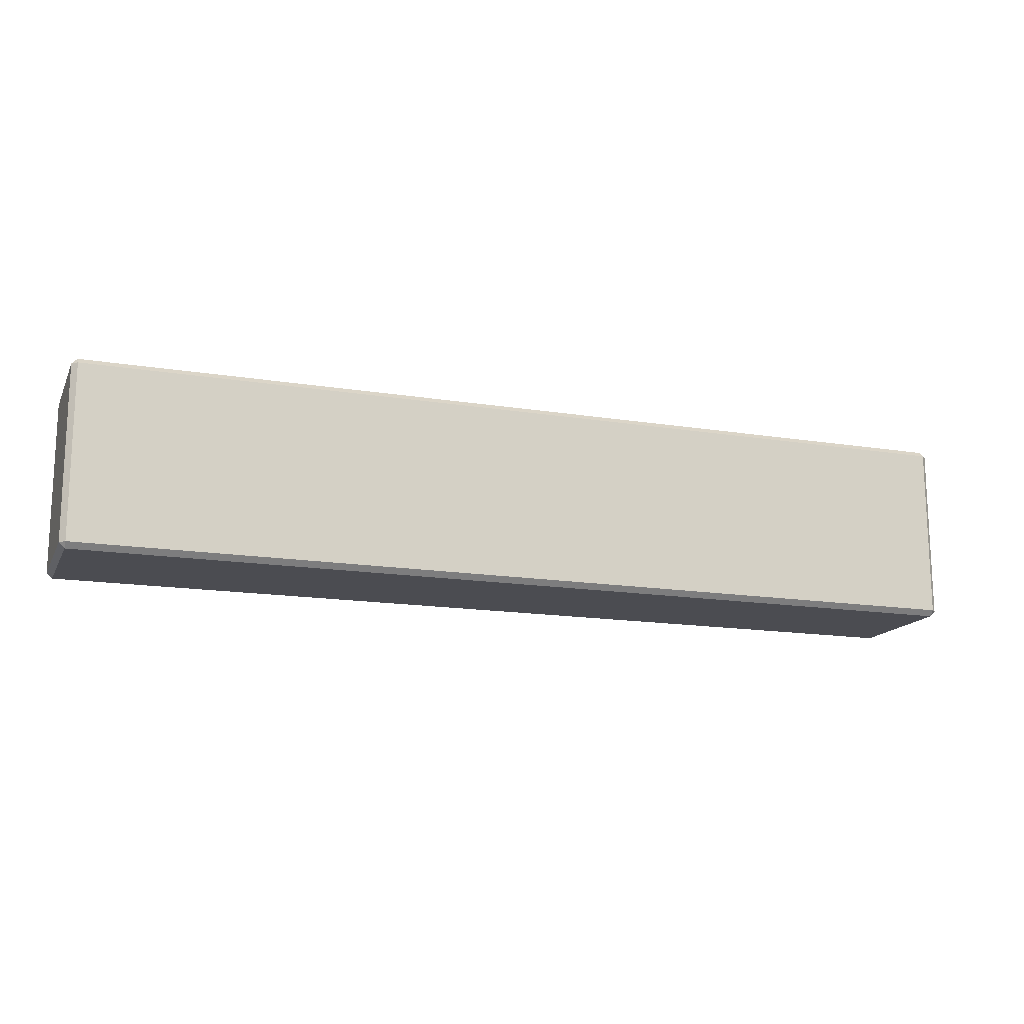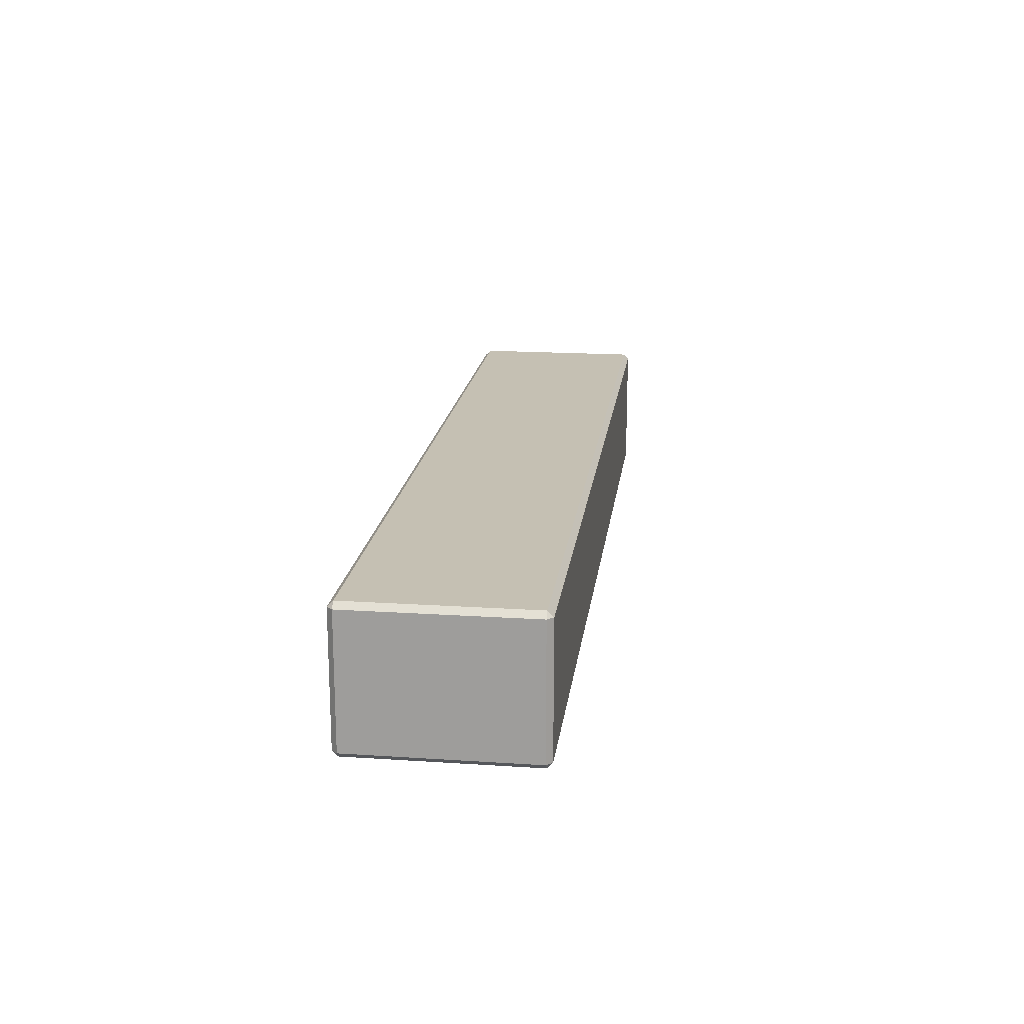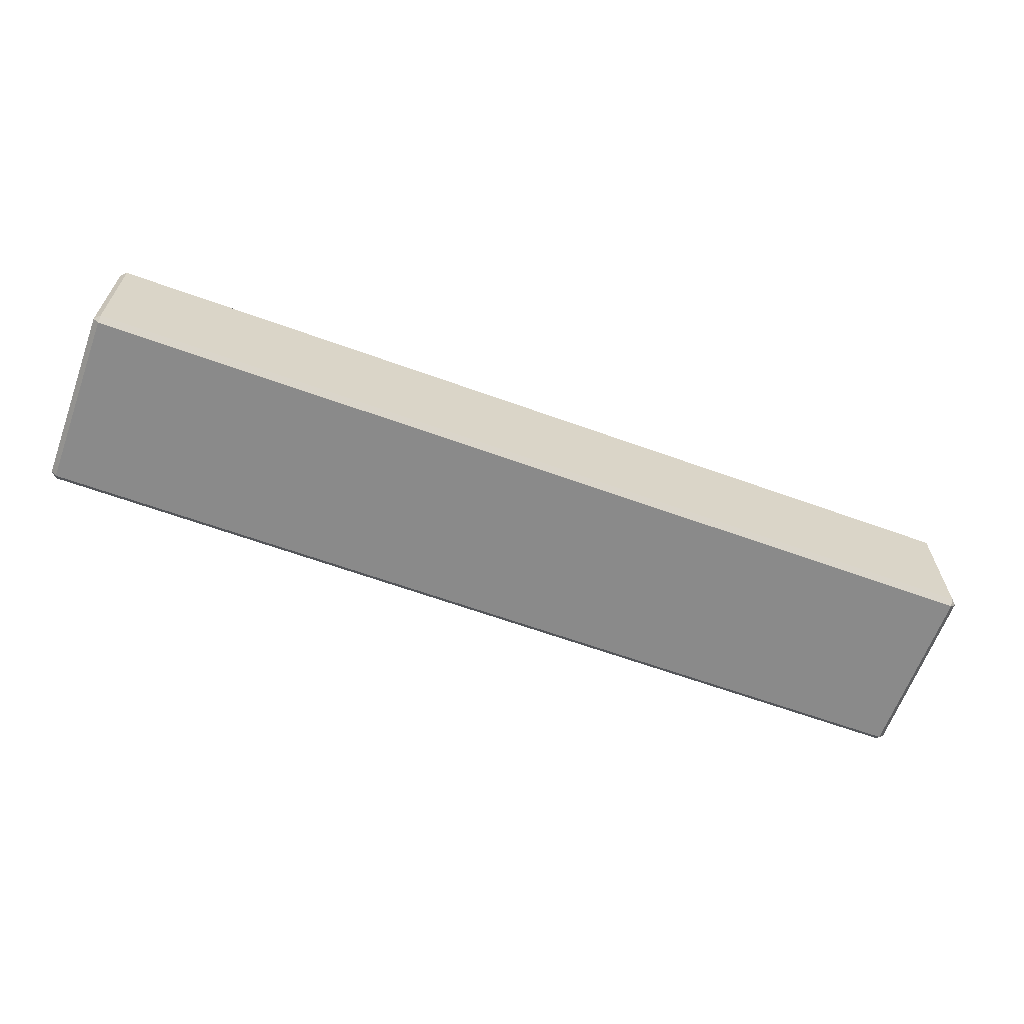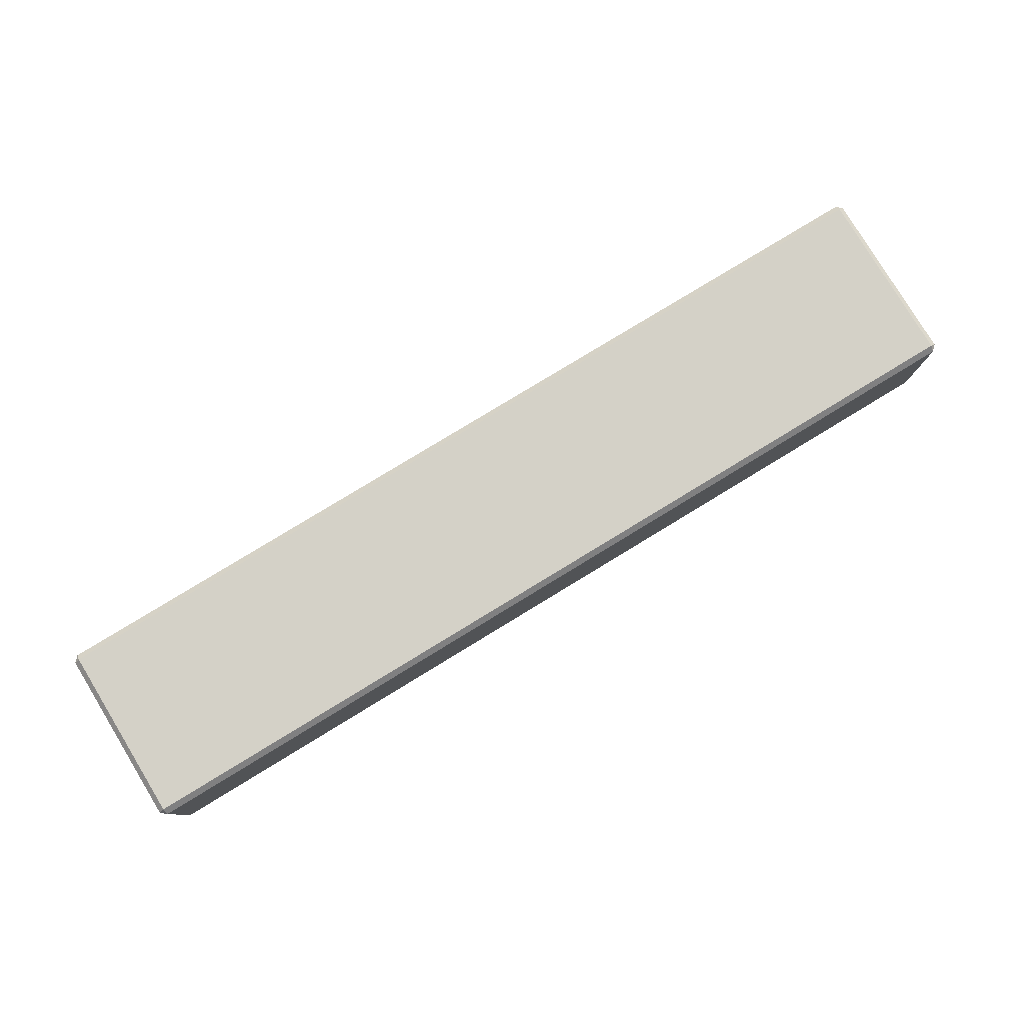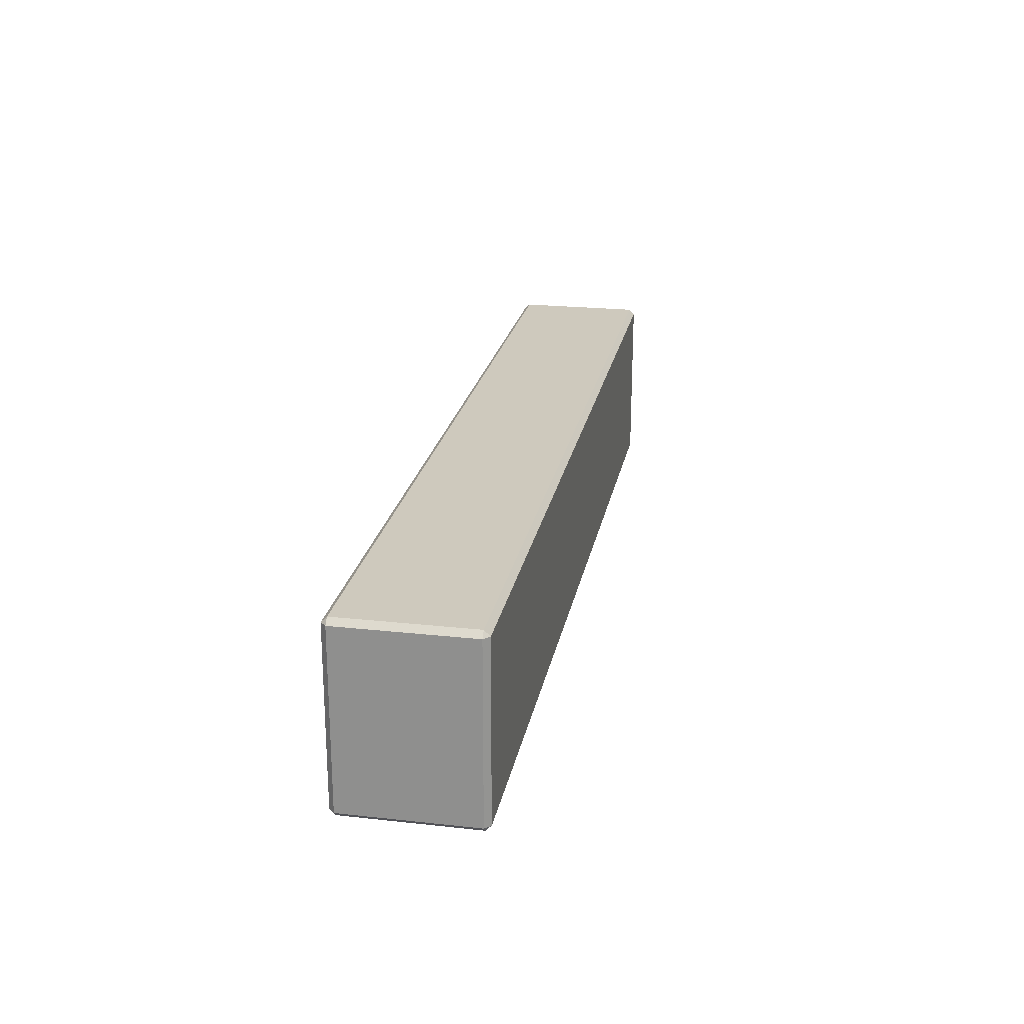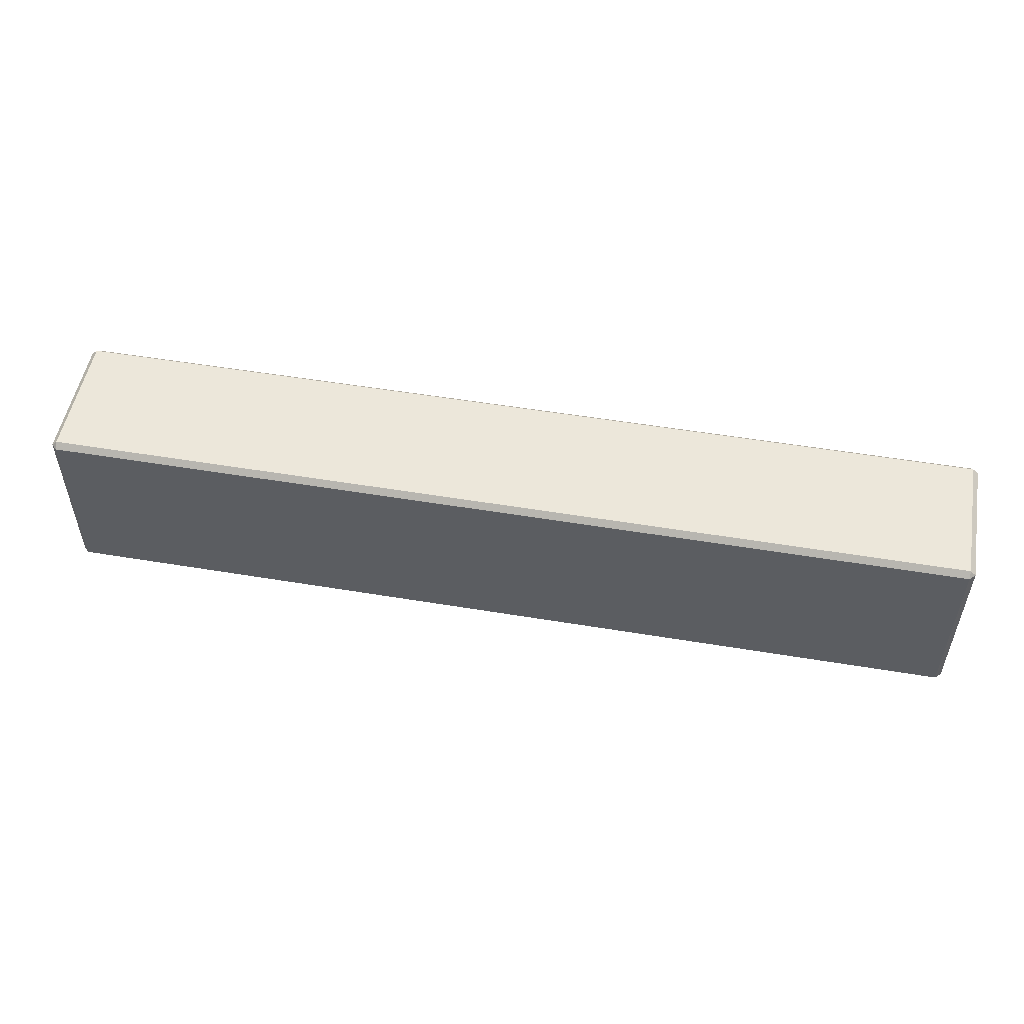
<metadata>
{"format":"obj","ext":"obj","renderer":"f3d","projection":"perspective","resolution":1024,"background":"white","views":[{"elev":-15.4,"azim":160.9,"up":"+Z"},{"elev":18.1,"azim":-82.7,"up":"+Y"},{"elev":-63.5,"azim":-20.1,"up":"+Y"},{"elev":79.8,"azim":-31.3,"up":"+Y"},{"elev":22.7,"azim":100.7,"up":"+Z"},{"elev":52.1,"azim":10.2,"up":"+Z"}]}
</metadata>
<code>
v -50 -6.9 9.4
v -49.4 -7.5 9.4
v -49.4 -6.9 10
v 49.4 -7.5 9.4
v 50 -6.9 9.4
v 49.4 -6.9 10
v -49.4 7.5 9.4
v -50 6.9 9.4
v -49.4 6.9 10
v 50 6.9 9.4
v 49.4 7.5 9.4
v 49.4 6.9 10
v -49.4 6.9 -10
v -50 6.9 -9.4
v -49.4 7.5 -9.4
v 50 6.9 -9.4
v 49.4 6.9 -10
v 49.4 7.5 -9.4
v -49.4 -7.5 -9.4
v -50 -6.9 -9.4
v -49.4 -6.9 -10
v 50 -6.9 -9.4
v 49.4 -7.5 -9.4
v 49.4 -6.9 -10
g slat
f 19 23 4 2
f 6 12 9 3
f 8 14 20 1
f 22 16 10 5
f 11 18 15 7
f 17 24 21 13
f 2 1 20 19
f 3 2 4 6
f 1 3 9 8
f 5 4 23 22
f 6 5 10 12
f 8 7 15 14
f 7 9 12 11
f 11 10 16 18
f 14 13 21 20
f 13 15 18 17
f 17 16 22 24
f 19 21 24 23
f 1 2 3
f 4 5 6
f 7 8 9
f 10 11 12
f 13 14 15
f 16 17 18
f 19 20 21
f 22 23 24

</code>
